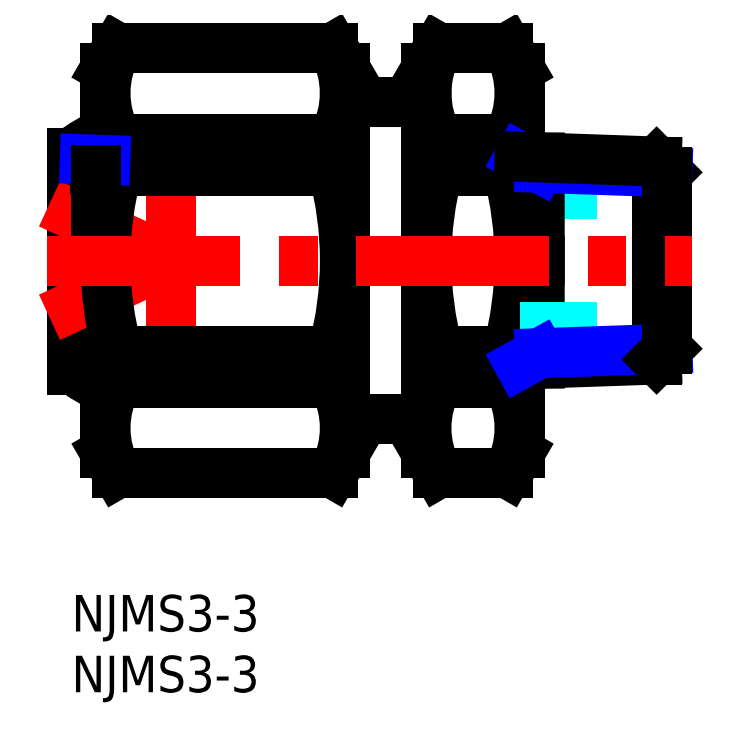
<metadata>
{"format":"dxf","ext":"dxf","renderer":"ezdxf+matplotlib","layout":"modelspace","background":"white","min_lineweight":24,"dpi":150}
</metadata>
<code>
0
SECTION
2
ENTITIES
0
INSERT
8
MSM_CONTINUOUS
2
*U1
10
0
20
0
30
0
0
INSERT
8
MSM_CONTINUOUS
2
*U2
10
0
20
0
30
0
0
LINE
8
MSM_CONTINUOUS
10
36.84
20
43.31
30
0
11
36.84
21
35.96
31
0
0
LINE
8
MSM_CONTINUOUS
10
36.84
20
43.31
30
0
11
36.84
21
11.69
31
0
0
LINE
8
MSM_CONTINUOUS
10
35.86
20
45
30
0
11
36.84
21
43.31
31
0
0
LINE
8
MSM_CONTINUOUS
10
36.84
20
11.69
30
0
11
35.86
21
10
31
0
0
ARC
8
MSM_CONTINUOUS
10
8.343
20
27.5
30
0
40
28.5
50
345
51
15.05
0
ARC
8
MSM_CONTINUOUS
10
29.22
20
13.73
30
0
40
7.616
50
330.7
51
29.34
0
LINE
8
MSM_CONTINUOUS
10
35.86
20
17.46
30
0
11
35.86
21
20.1
31
0
0
LINE
8
MSM_CONTINUOUS
10
29.18
20
43.31
30
0
11
29.18
21
40.53
31
0
0
LINE
8
MSM_CONTINUOUS
10
29.18
20
43.31
30
0
11
29.18
21
11.69
31
0
0
LINE
8
MSM_CONTINUOUS
10
30.16
20
45
30
0
11
29.18
21
43.31
31
0
0
LINE
8
MSM_CONTINUOUS
10
29.18
20
11.69
30
0
11
30.16
21
10
31
0
0
ARC
8
MSM_CONTINUOUS
10
36.8
20
13.73
30
0
40
7.616
50
150.7
51
209.3
0
LINE
8
MSM_CONTINUOUS
10
30.16
20
17.46
30
0
11
30.16
21
20.1
31
0
0
LINE
8
MSM_CONTINUOUS
10
30.16
20
45
30
0
11
35.86
21
45
31
0
0
LINE
8
MSM_CONTINUOUS
10
30.16
20
10
30
0
11
35.86
21
10
31
0
0
LINE
8
MSM_CONTINUOUS
10
30.16
20
17.46
30
0
11
35.86
21
17.46
31
0
0
LINE
8
MSM_CONTINUOUS
10
35.86
20
20.1
30
0
11
30.16
21
20.1
31
0
0
LINE
8
MSM_CONTINUOUS
10
22.48
20
40.53
30
0
11
29.18
21
40.53
31
0
0
LINE
8
MSM_CONTINUOUS
10
22.48
20
14.47
30
0
11
29.18
21
14.47
31
0
0
LINE
8
MSM_CONTINUOUS
10
2.79
20
11.69
30
0
11
2.79
21
43.31
31
0
0
LINE
8
MSM_CONTINUOUS
10
22.48
20
43.31
30
0
11
22.48
21
11.69
31
0
0
LINE
8
MSM_CENTER
10
8.203
20
33.92
30
0
11
8.203
21
21.69
31
0
0
LINE
8
MSM_CONTINUOUS
10
-6.401e-10
20
36.38
30
0
11
6.401e-10
21
18.46
31
0
0
LINE
8
MSM_CONTINUOUS
10
1.094
20
36.38
30
0
11
1.094
21
27.5
31
0
0
LINE
8
MSM_CONTINUOUS
10
1.094
20
36.38
30
0
11
6.401e-10
21
36.38
31
0
0
ARC
8
MSM_CONTINUOUS
10
7.711
20
26.33
30
0
40
12.66
50
112.9
51
127.5
0
LINE
8
MSM_CONTINUOUS
10
2.79
20
43.31
30
0
11
3.767
21
45
31
0
0
LINE
8
MSM_CONTINUOUS
10
21.5
20
45
30
0
11
22.48
21
43.31
31
0
0
LINE
8
MSM_CONTINUOUS
10
22.48
20
11.69
30
0
11
21.5
21
10
31
0
0
LINE
8
MSM_CONTINUOUS
10
3.767
20
10
30
0
11
2.79
21
11.69
31
0
0
LINE
8
MSM_CONTINUOUS
10
3.767
20
45
30
0
11
21.5
21
45
31
0
0
LINE
8
MSM_CONTINUOUS
10
21.5
20
10
30
0
11
3.767
21
10
31
0
0
ARC
8
MSM_CONTINUOUS
10
-6.018
20
27.5
30
0
40
28.5
50
345
51
1.532e-05
0
ARC
8
MSM_CONTINUOUS
10
14.86
20
13.73
30
0
40
7.616
50
330.7
51
29.34
0
LINE
8
MSM_CONTINUOUS
10
3.767
20
20.1
30
0
11
3.767
21
17.46
31
0
0
LINE
8
MSM_CONTINUOUS
10
3.767
20
17.46
30
0
11
21.5
21
17.46
31
0
0
LINE
8
MSM_CONTINUOUS
10
21.5
20
17.46
30
0
11
21.5
21
20.1
31
0
0
LINE
8
MSM_CONTINUOUS
10
21.5
20
20.1
30
0
11
3.767
21
20.1
31
0
0
ARC
8
MSM_CONTINUOUS
10
10.41
20
13.73
30
0
40
7.616
50
150.7
51
209.3
0
LINE
8
MSM_CENTER
10
10.26
20
26.54
30
0
11
-1.81
21
32.17
31
0
0
LINE
8
MSM_CENTER
10
10.26
20
28.46
30
0
11
-1.81
21
22.83
31
0
0
LINE
8
MSM_CONTINUOUS
10
38.5
20
19.02
30
0
11
38.5
21
27.5
31
0
0
LINE
8
MSM_DASHED
10
36.84
20
33
30
0
11
49
21
33
31
0
0
ARC
8
MSM_CONTINUOUS
10
7.711
20
28.67
30
0
40
12.66
50
232.5
51
247.1
0
ARC
8
MSM_CONTINUOUS
10
29.22
20
41.27
30
0
40
7.616
50
330.7
51
29.34
0
LINE
8
MSM_CONTINUOUS
10
35.86
20
37.54
30
0
11
35.86
21
34.9
31
0
0
ARC
8
MSM_CONTINUOUS
10
57.68
20
27.5
30
0
40
28.5
50
165
51
195
0
ARC
8
MSM_CONTINUOUS
10
36.8
20
41.27
30
0
40
7.616
50
150.7
51
209.3
0
LINE
8
MSM_CONTINUOUS
10
30.16
20
37.54
30
0
11
30.16
21
34.9
31
0
0
LINE
8
MSM_CONTINUOUS
10
30.16
20
37.54
30
0
11
35.86
21
37.54
31
0
0
LINE
8
MSM_CONTINUOUS
10
35.86
20
34.9
30
0
11
30.16
21
34.9
31
0
0
ARC
8
MSM_CONTINUOUS
10
31.28
20
27.5
30
0
40
28.5
50
165
51
195
0
ARC
8
MSM_CONTINUOUS
10
-6.018
20
27.5
30
0
40
28.5
50
360
51
15.05
0
ARC
8
MSM_CONTINUOUS
10
14.86
20
41.27
30
0
40
7.616
50
330.7
51
29.34
0
LINE
8
MSM_CONTINUOUS
10
3.767
20
34.9
30
0
11
3.767
21
37.54
31
0
0
LINE
8
MSM_CONTINUOUS
10
3.767
20
37.54
30
0
11
21.5
21
37.54
31
0
0
LINE
8
MSM_CONTINUOUS
10
21.5
20
37.54
30
0
11
21.5
21
34.9
31
0
0
LINE
8
MSM_CONTINUOUS
10
21.5
20
34.9
30
0
11
3.767
21
34.9
31
0
0
ARC
8
MSM_CONTINUOUS
10
10.41
20
41.27
30
0
40
7.616
50
150.7
51
209.3
0
LINE
8
MSM_CONTINUOUS
10
38.5
20
35.98
30
0
11
38.5
21
27.5
31
0
0
LINE
8
MSM_DASHED
10
36.84
20
22
30
0
11
49
21
22
31
0
0
LINE
8
MSM_NARROW
10
36.84
20
36.03
30
0
11
38.5
21
35.12
31
0
0
LINE
8
MSM_CONTINUOUS
10
48.11
20
19.36
30
0
11
48.11
21
35.64
31
0
0
LINE
8
MSM_CONTINUOUS
10
48.11
20
35.64
30
0
11
49
21
34.75
31
0
0
LINE
8
MSM_CONTINUOUS
10
48.11
20
19.36
30
0
11
36.84
21
18.97
31
0
0
LINE
8
MSM_NARROW
10
49
20
20.25
30
0
11
38.5
21
19.88
31
0
0
LINE
8
MSM_NARROW
10
49
20
34.75
30
0
11
38.5
21
35.12
31
0
0
LINE
8
MSM_CONTINUOUS
10
49
20
34.75
30
0
11
49
21
20.25
31
0
0
LINE
8
MSM_CONTINUOUS
10
48.11
20
19.36
30
0
11
49
21
20.25
31
0
0
LINE
8
MSM_NARROW
10
36.84
20
18.97
30
0
11
38.5
21
19.88
31
0
0
LINE
8
MSM_CONTINUOUS
10
48.11
20
35.64
30
0
11
36.84
21
36.03
31
0
0
LINE
8
MSM_CONTINUOUS
10
1.981
20
34.94
30
0
11
1.094
21
35.83
31
0
0
LINE
8
MSM_CONTINUOUS
10
2.79
20
34.92
30
0
11
1.981
21
34.94
31
0
0
LINE
8
MSM_NARROW
10
2.79
20
35.77
30
0
11
1.094
21
35.83
31
0
0
LINE
8
MSM_CONTINUOUS
10
1.981
20
27.5
30
0
11
1.981
21
34.94
31
0
0
LINE
8
MSM_CENTER
10
-2
20
27.5
30
0
11
51
21
27.5
31
0
0
VIEWPORT
8
0
10
143.6
20
100.1
30
0
40
558.7
41
222.2
68
     1
69
     1
0
VIEWPORT
8
MSM_CONTINUOUS
10
128.5
20
97.5
30
0
40
205.6
41
156
68
     2
69
     2
0
ENDSEC
0
EOF

</code>
